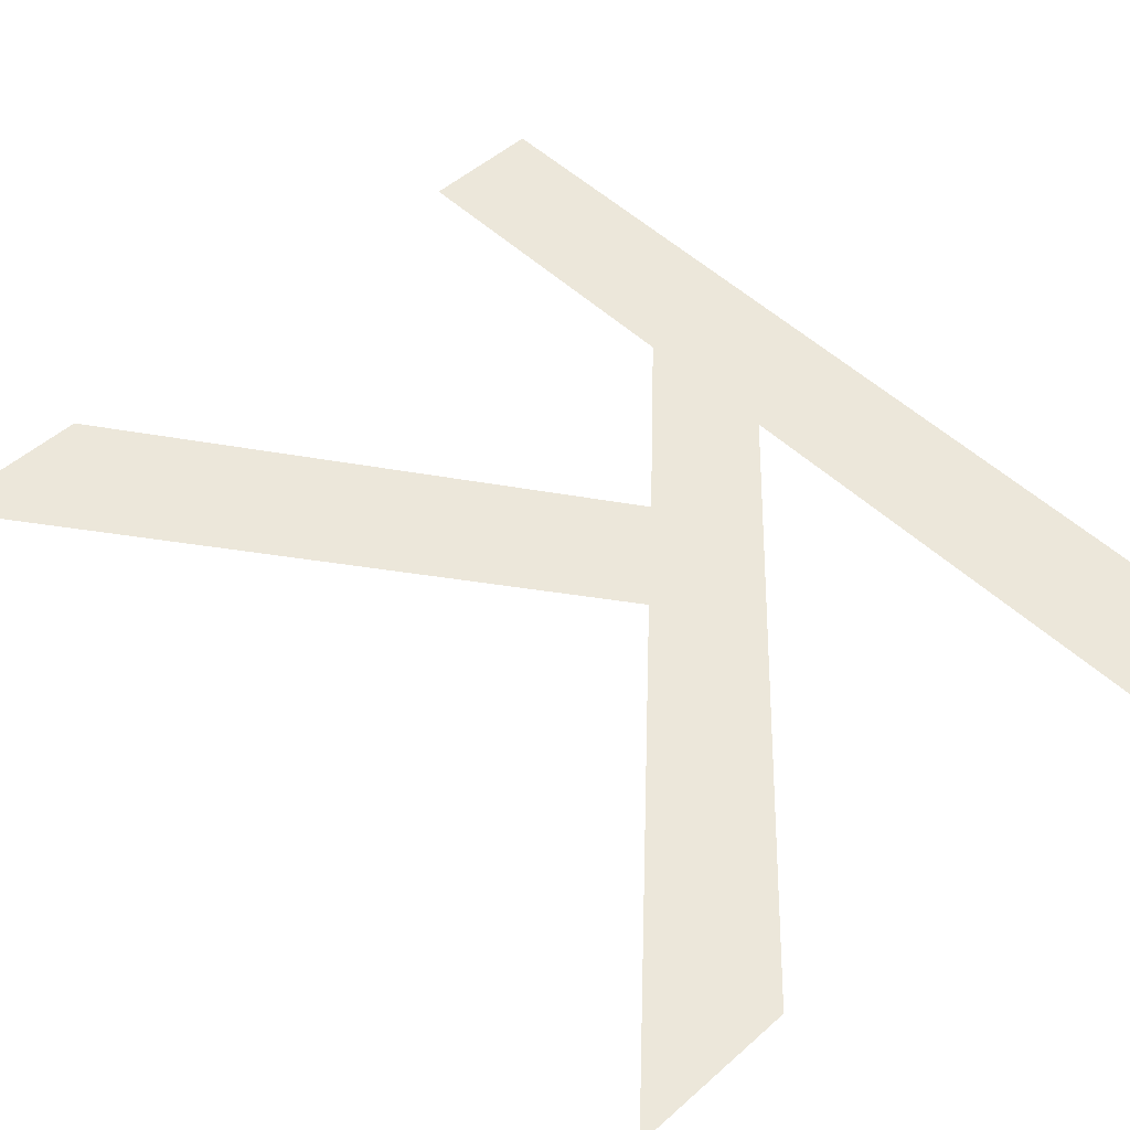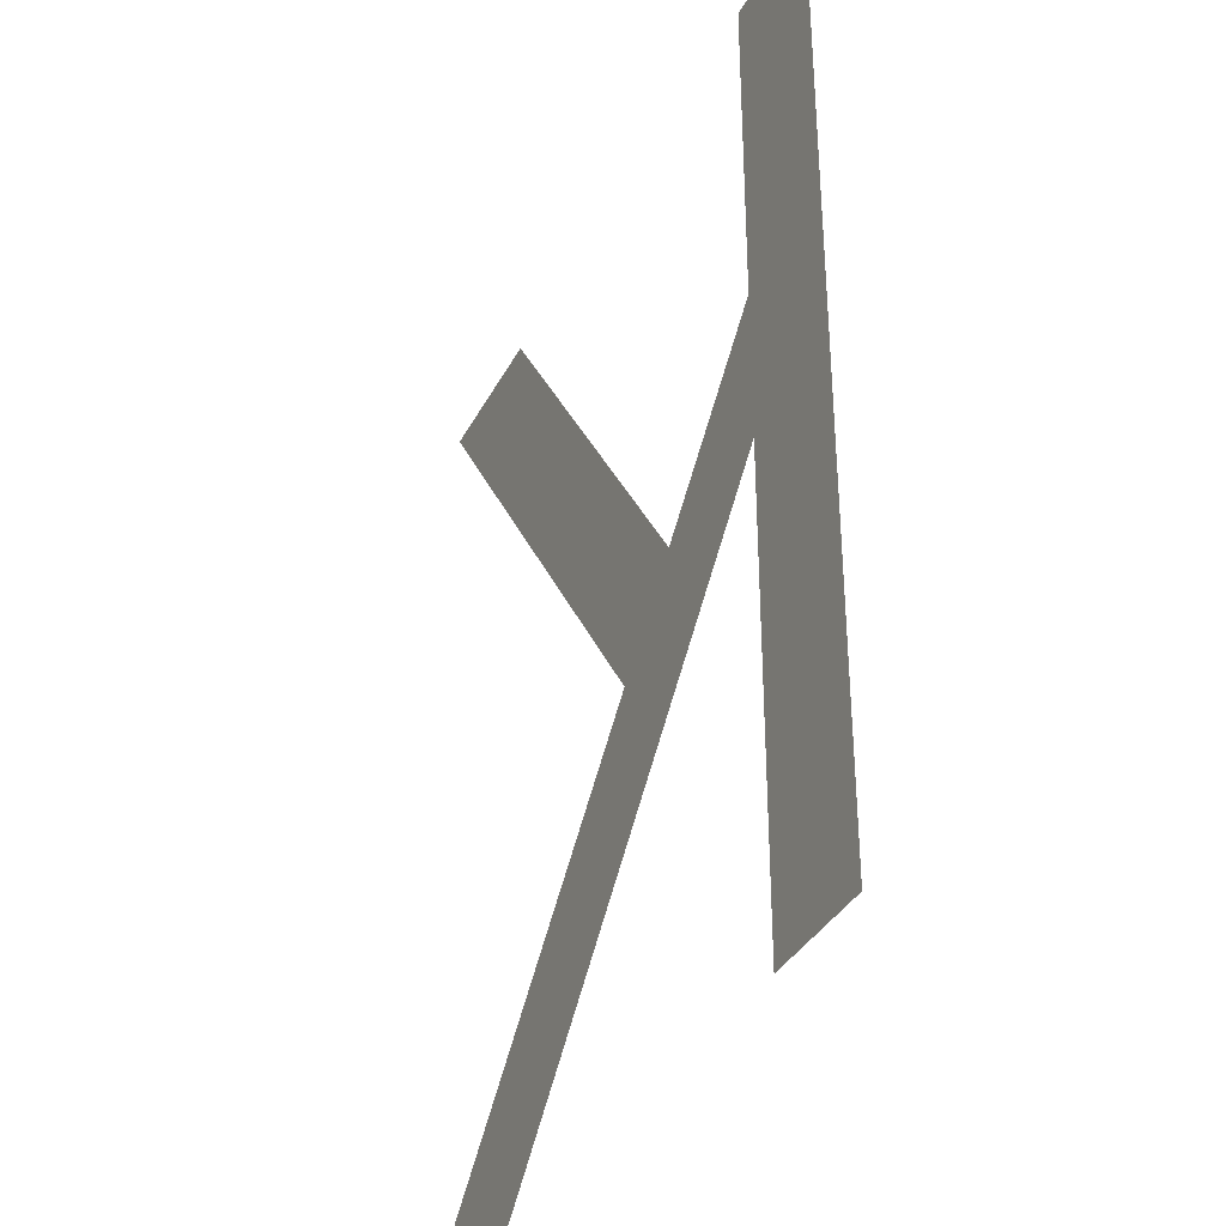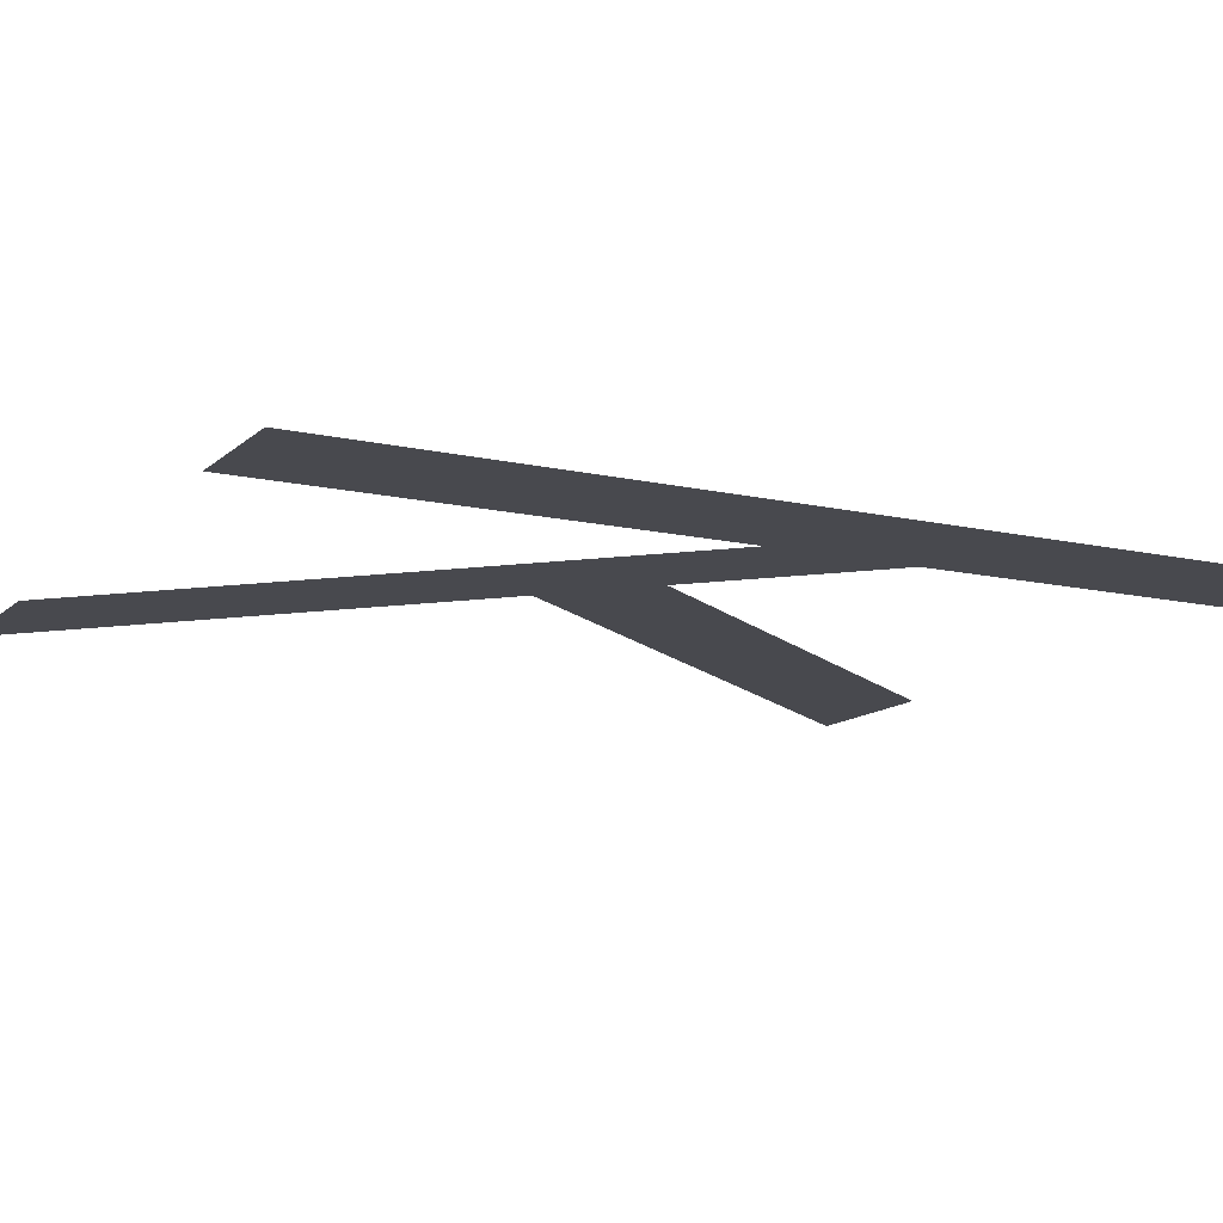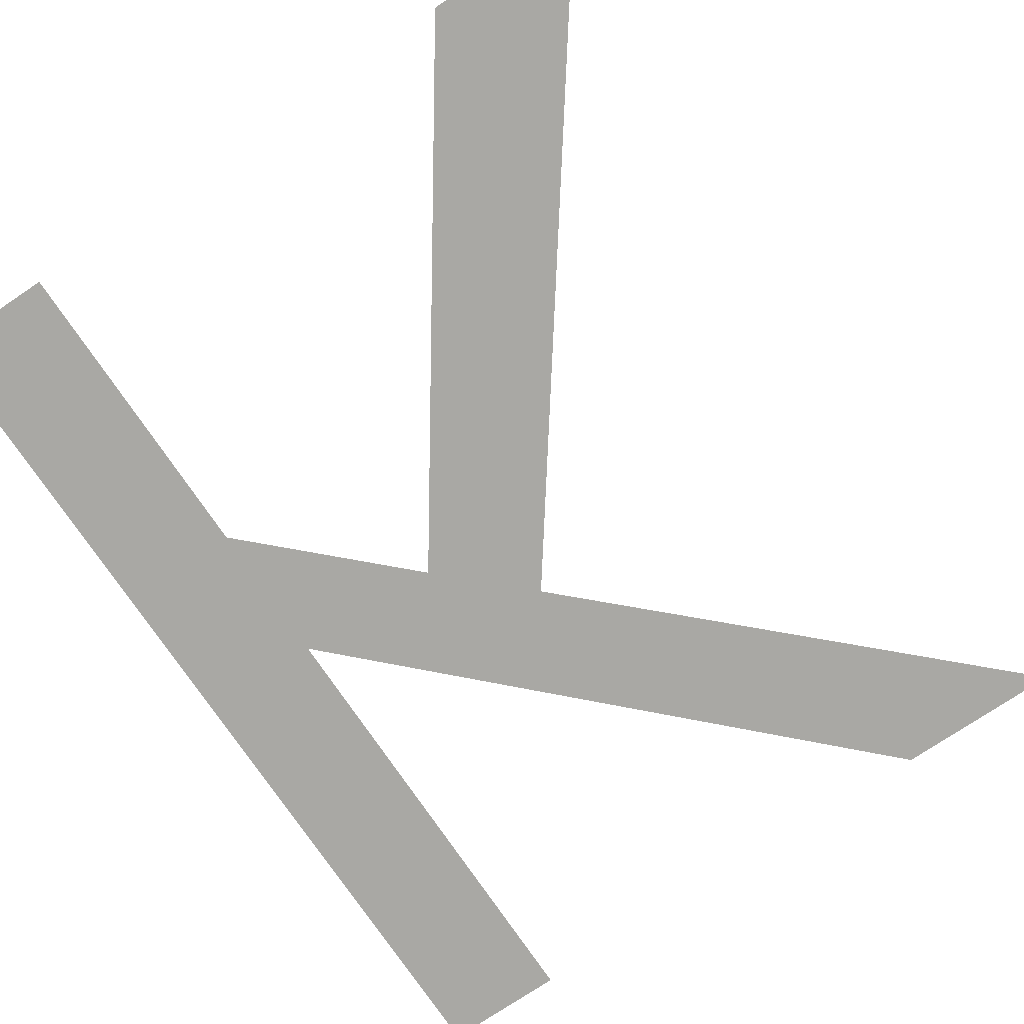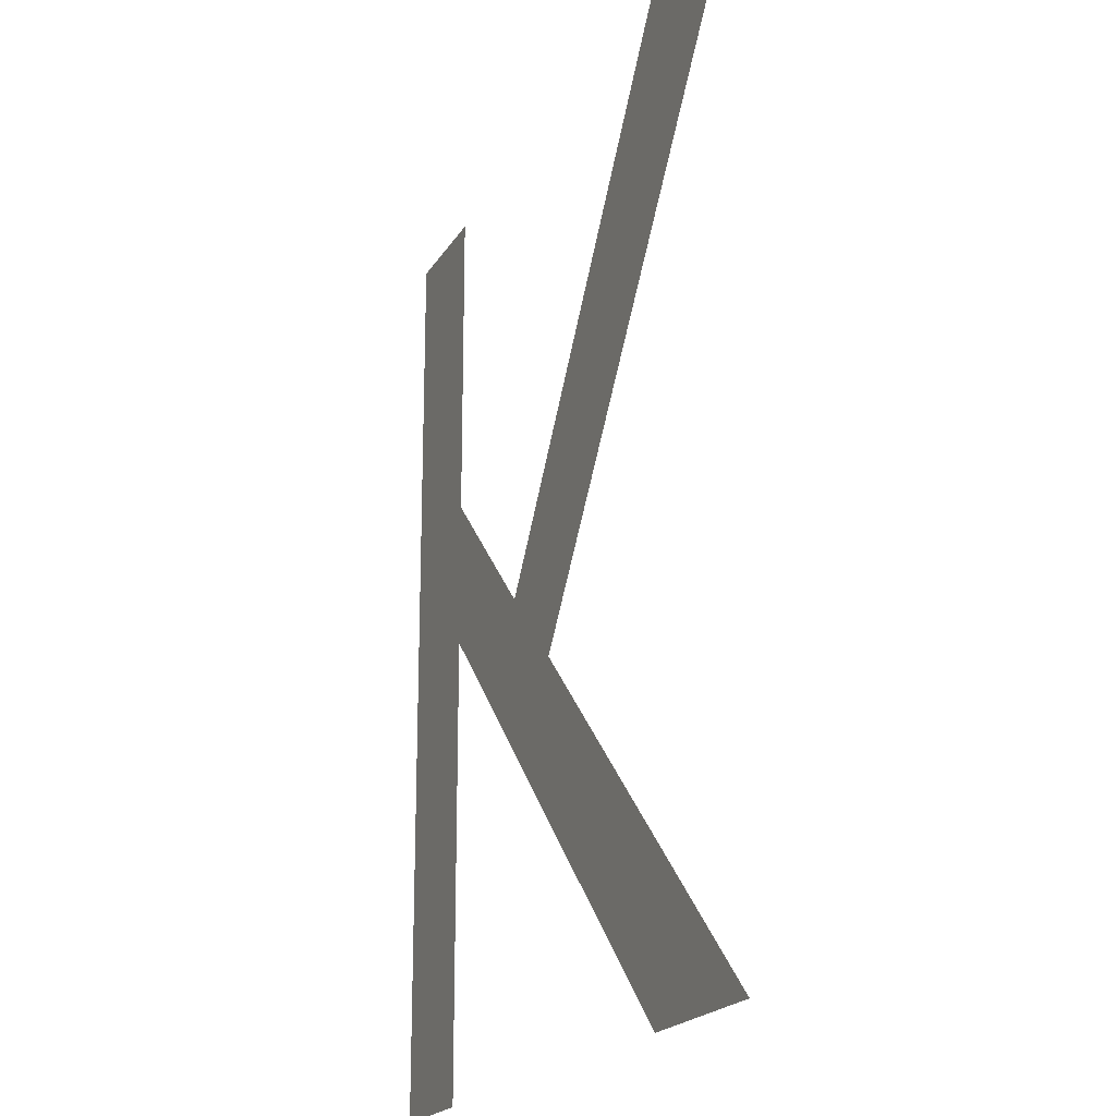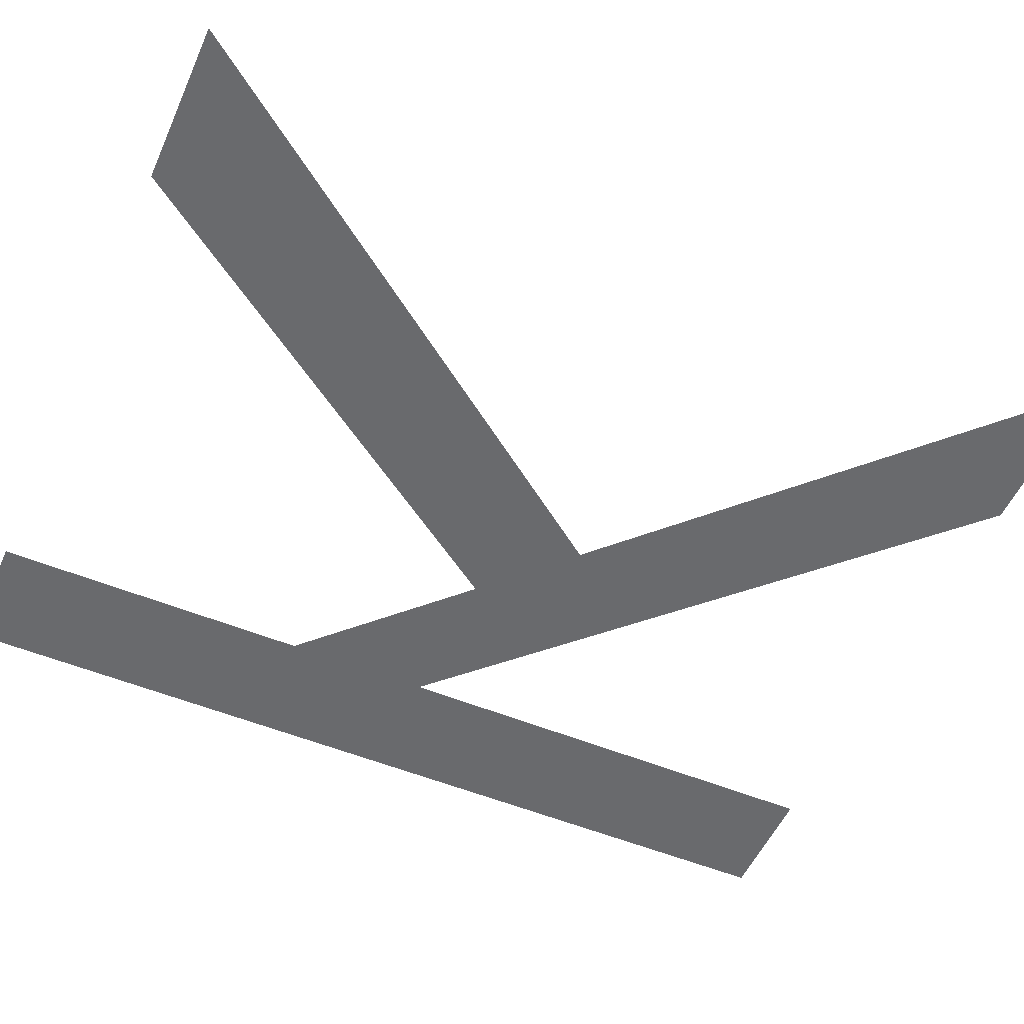
<metadata>
{"format":"obj","ext":"obj","renderer":"f3d","projection":"perspective","resolution":1024,"background":"white","views":[{"elev":50.7,"azim":136.0,"up":"+Y"},{"elev":-35.3,"azim":-114.4,"up":"+Z"},{"elev":-12.7,"azim":-118.0,"up":"+Y"},{"elev":-74.9,"azim":33.9,"up":"+Y"},{"elev":-19.9,"azim":67.6,"up":"+Z"},{"elev":-53.1,"azim":66.2,"up":"+Y"}]}
</metadata>
<code>
o K1/K/mesh169/mesh169-geometry#mesh169-geometry
v -0.03833 -0.1202 0.136
v -0.04032 -0.1202 0.151
v -0.04032 -0.1202 0.136
v -0.03833 -0.1202 0.151
v -0.03833 -0.1202 0.1434
v -0.03833 -0.1202 0.1458
v -0.03086 -0.1202 0.136
v -0.03587 -0.1202 0.1434
v -0.03447 -0.1202 0.1421
v -0.02816 -0.1202 0.136
v -0.03051 -0.1202 0.151
v -0.02788 -0.1202 0.151
f 1 2 3
f 2 1 4
f 3 2 1
f 4 1 2
f 4 1 5
f 5 1 4
f 4 5 6
f 6 5 4
f 7 6 5
f 5 6 7
f 6 7 8
f 8 7 6
f 8 7 9
f 9 7 8
f 9 7 10
f 10 7 9
f 9 11 8
f 8 11 9
f 11 9 12
f 12 9 11

</code>
